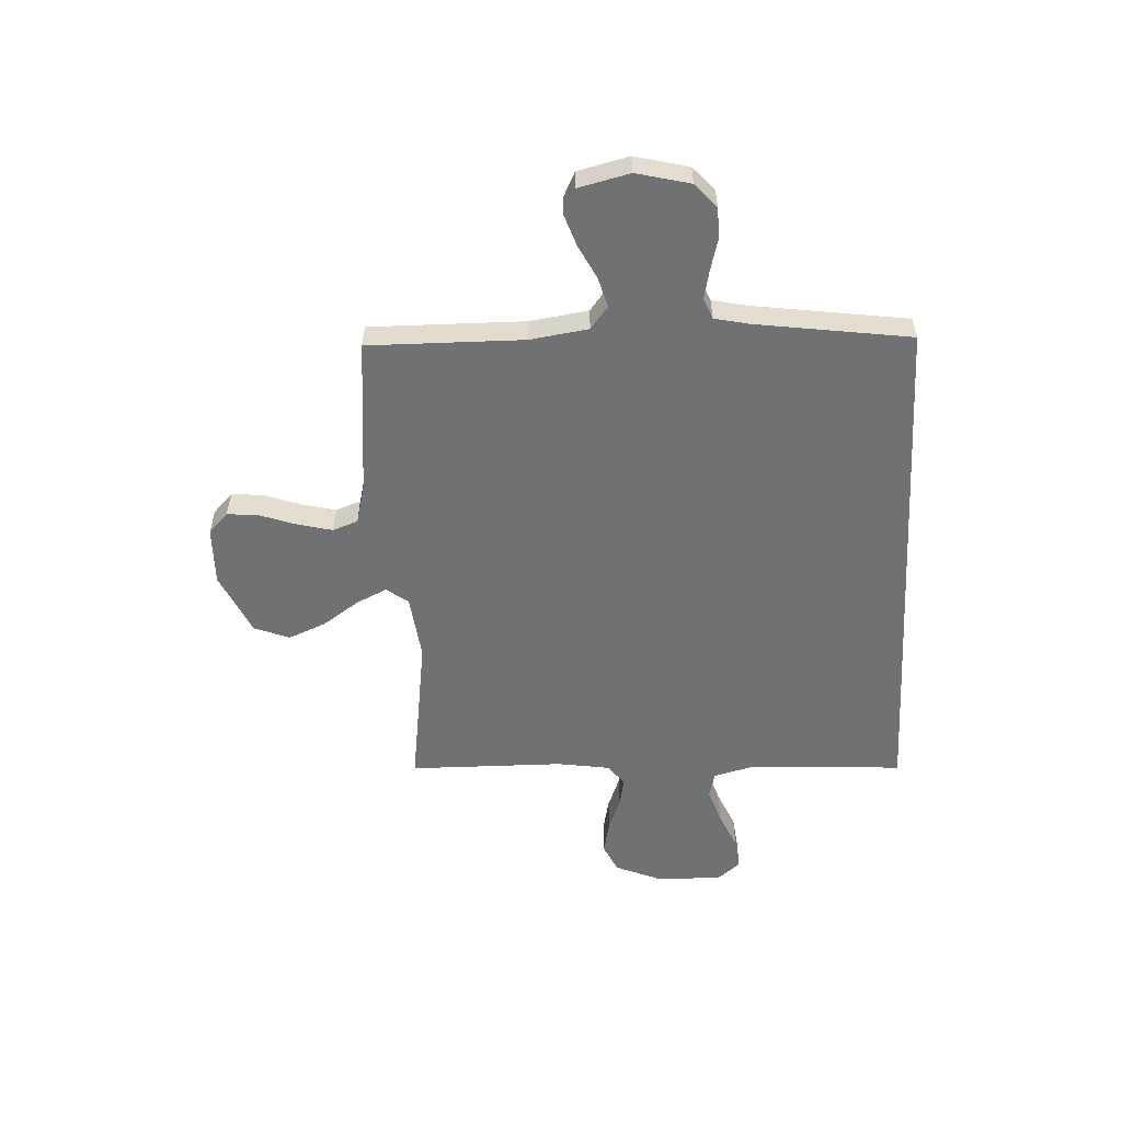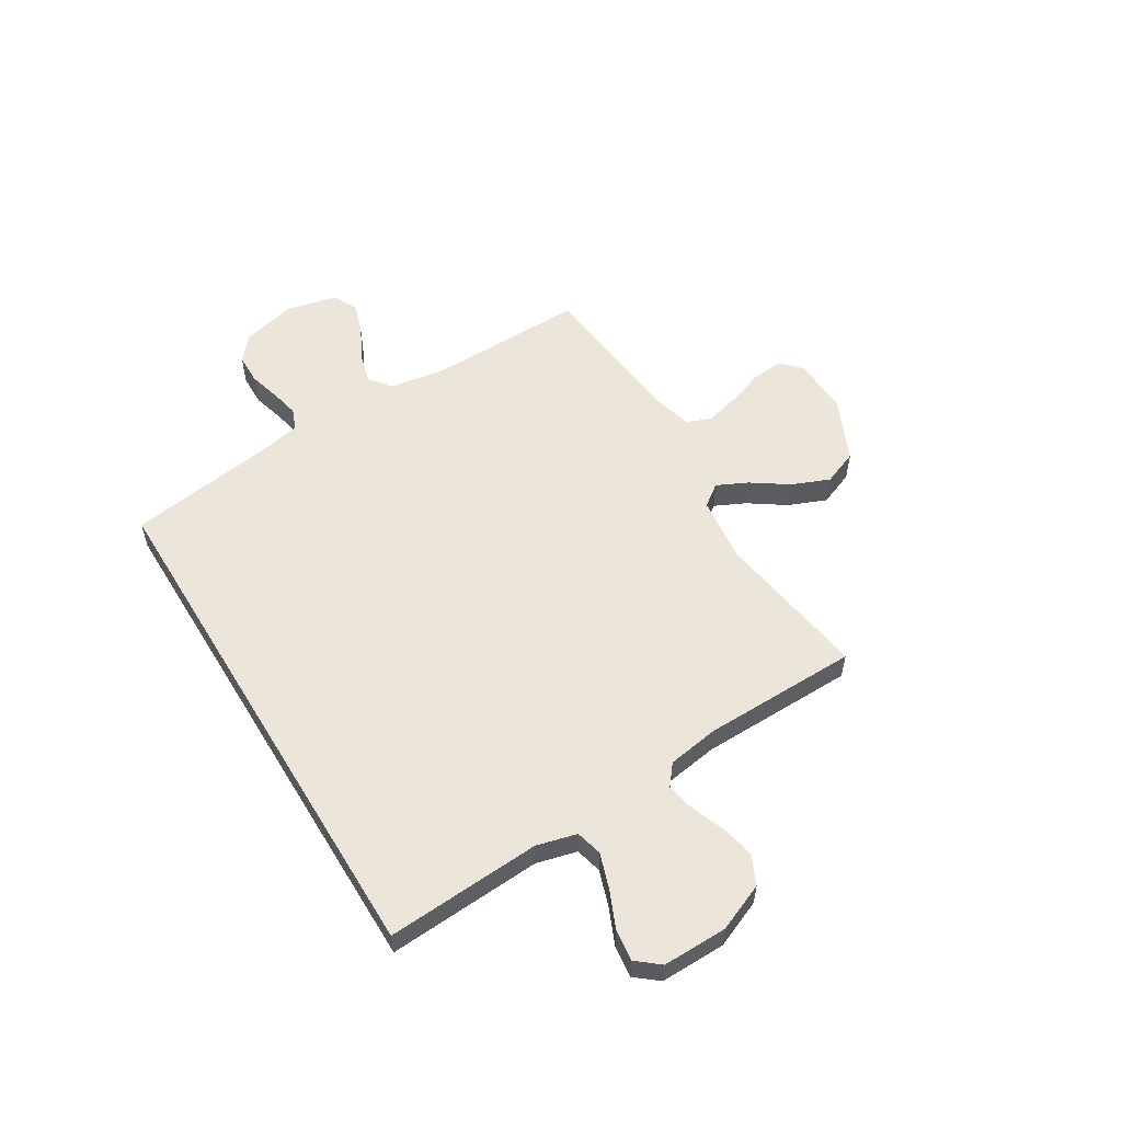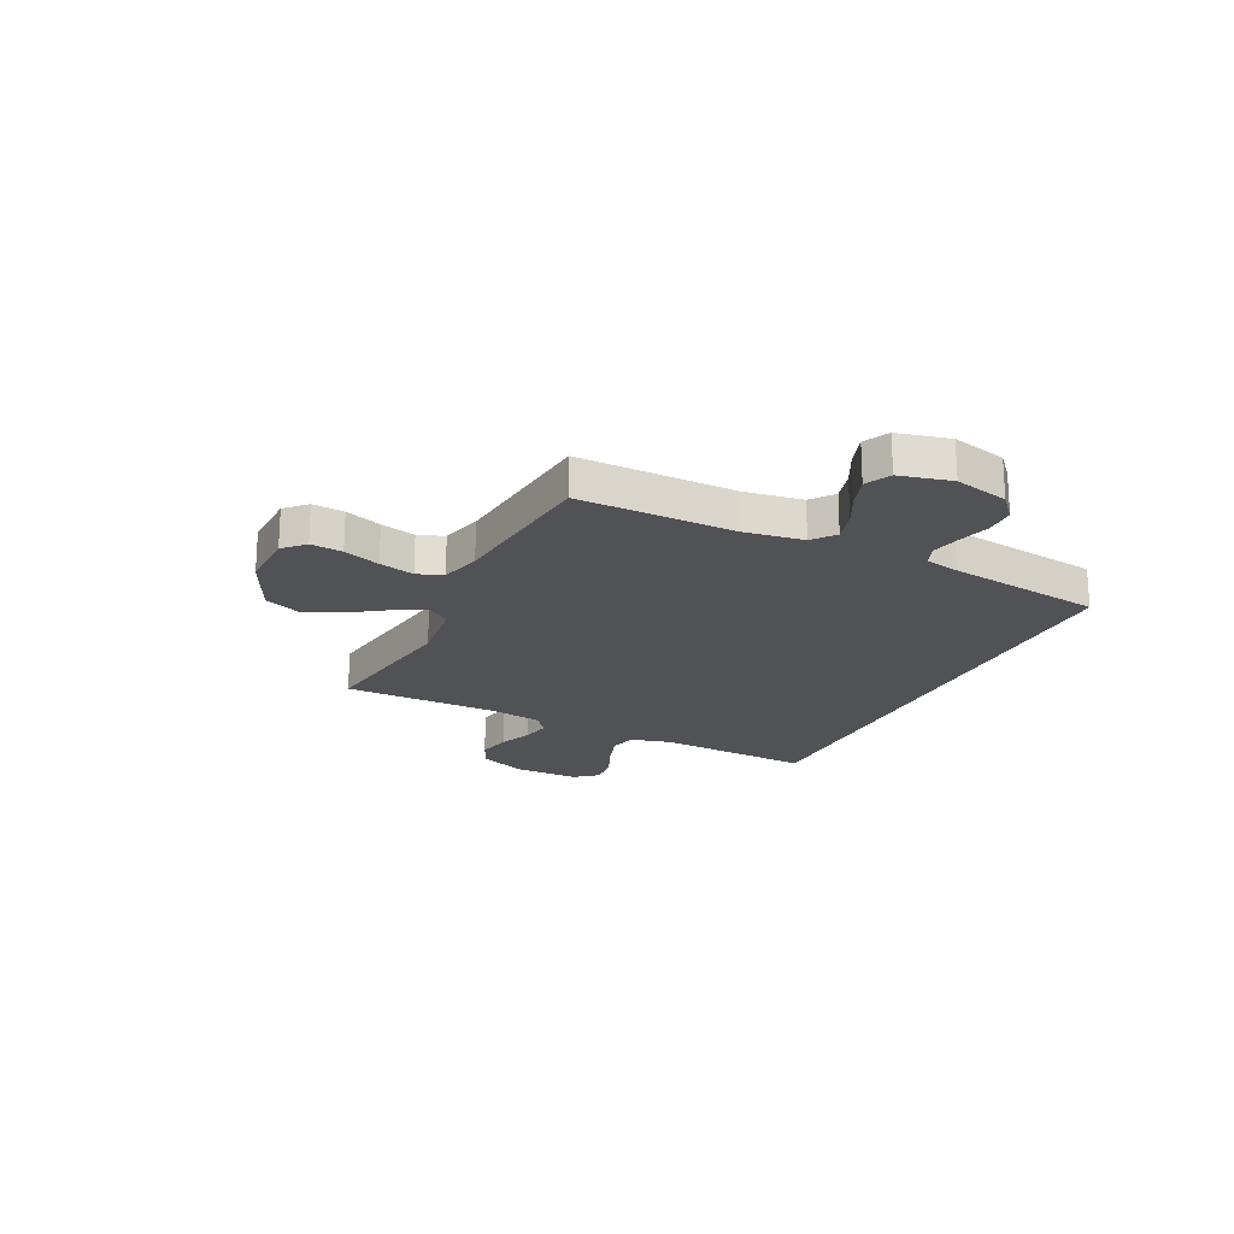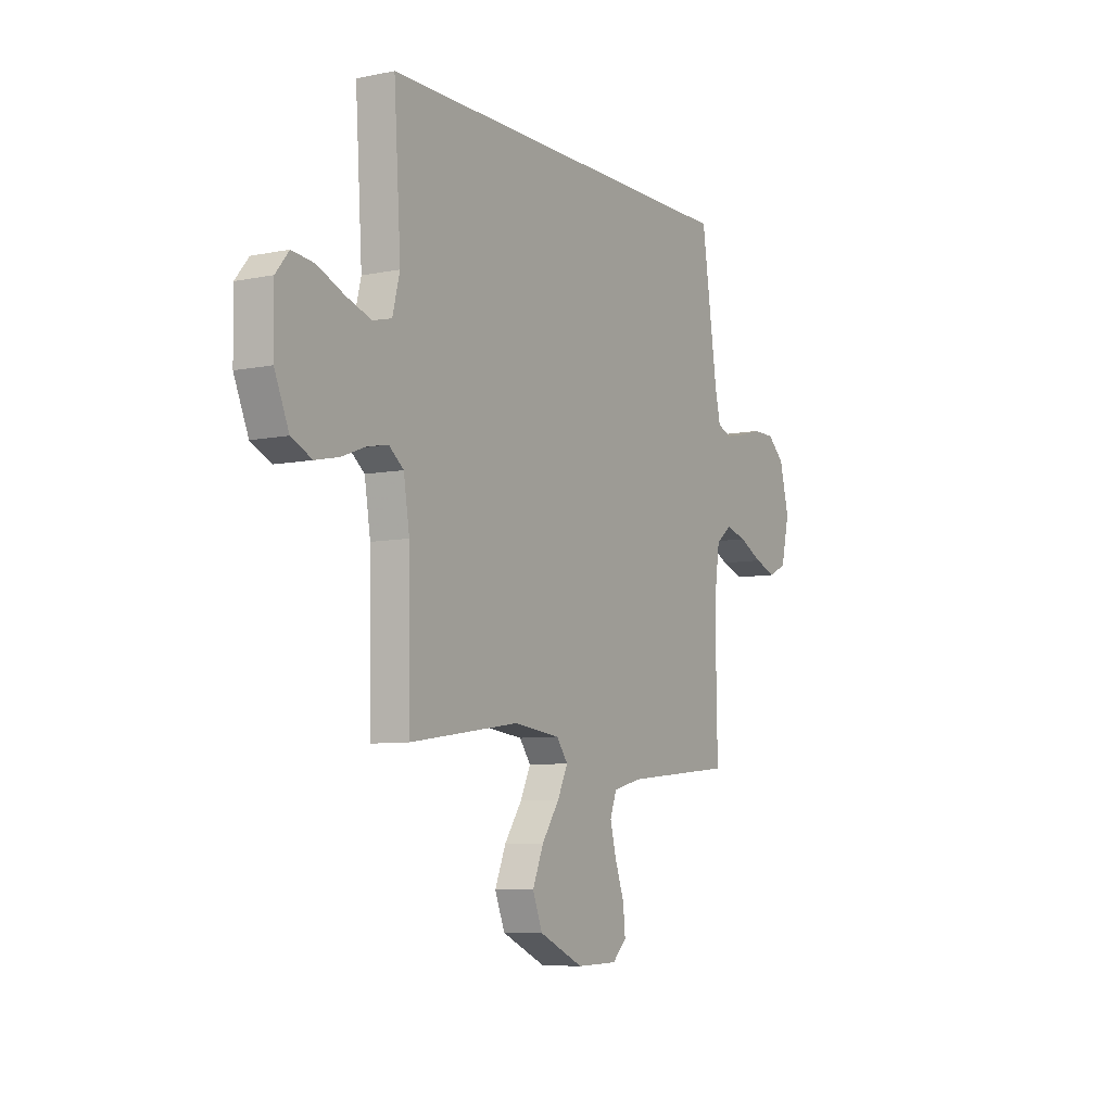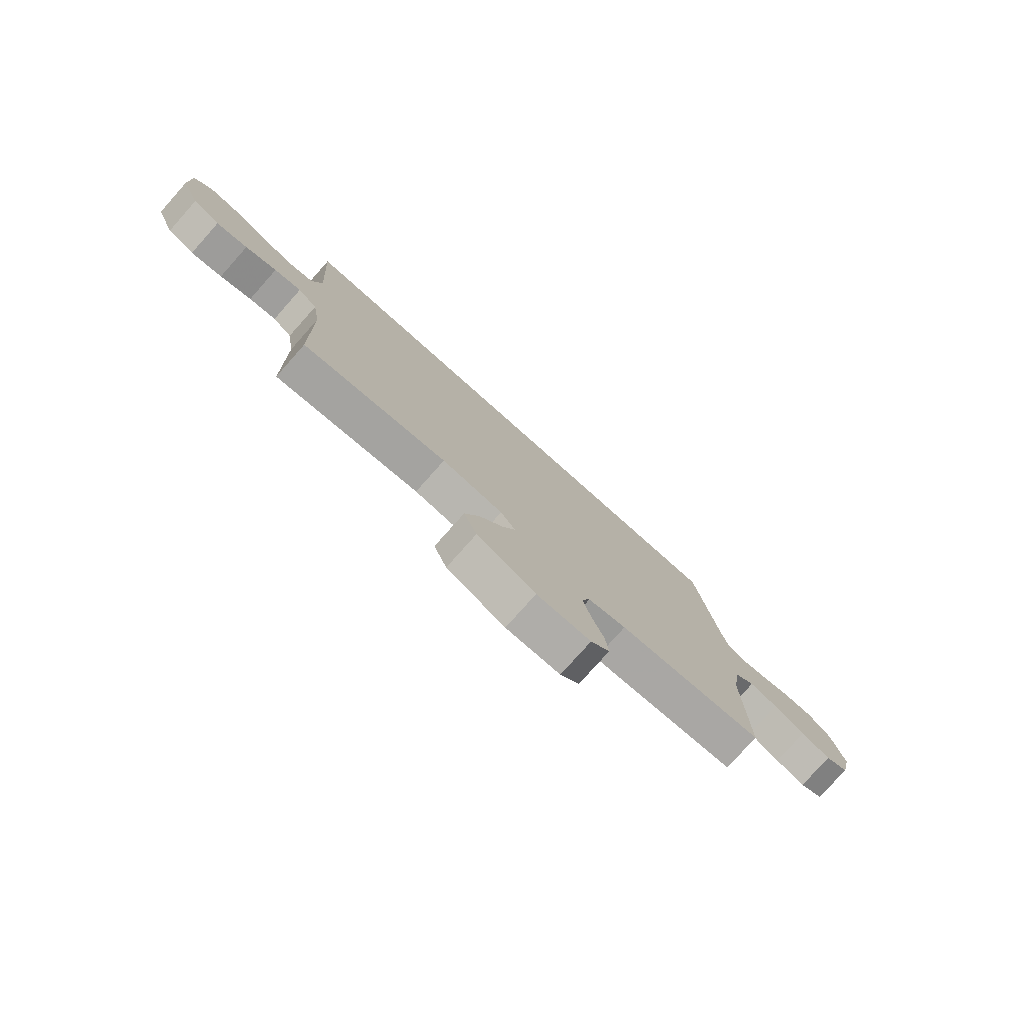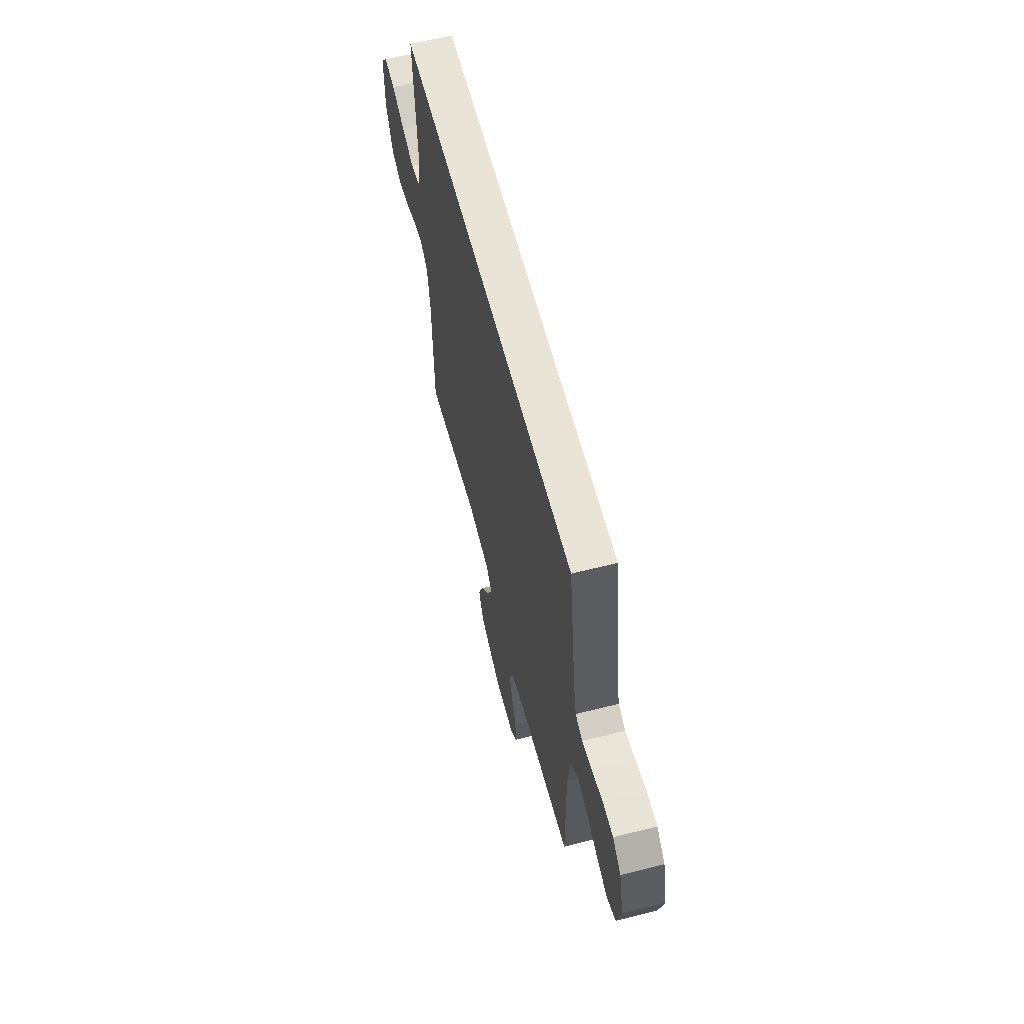
<metadata>
{"format":"obj","ext":"obj","renderer":"f3d","projection":"perspective","resolution":1024,"background":"white","views":[{"elev":-55.1,"azim":-86.8,"up":"+Y"},{"elev":55.7,"azim":58.7,"up":"+Y"},{"elev":-20.6,"azim":-115.7,"up":"+Y"},{"elev":-7.4,"azim":120.4,"up":"+Z"},{"elev":-78.1,"azim":138.3,"up":"+Z"},{"elev":61.0,"azim":-104.4,"up":"+Z"}]}
</metadata>
<code>
v 0.5 0.07 -0.5
v 0.2 0.07 -0.456
v 0.073 0.07 -0.471
v 0.042 0.07 -0.513
v 0.07 0.07 -0.572
v 0.118 0.07 -0.642
v 0.148 0.07 -0.715
v 0.121 0.07 -0.783
v 0 0.07 -0.838
v -0.112 0.07 -0.835
v -0.151 0.07 -0.797
v -0.145 0.07 -0.736
v -0.12 0.07 -0.666
v -0.103 0.07 -0.599
v -0.121 0.07 -0.55
v -0.2 0.07 -0.53
v -0.5 0.07 -0.5
v -0.495 0.07 -0.2
v -0.511 0.07 -0.087
v -0.554 0.07 -0.053
v -0.612 0.07 -0.069
v -0.677 0.07 -0.102
v -0.738 0.07 -0.123
v -0.786 0.07 -0.099
v -0.809 0.07 0
v -0.783 0.07 0.104
v -0.736 0.07 0.145
v -0.677 0.07 0.146
v -0.615 0.07 0.129
v -0.56 0.07 0.117
v -0.52 0.07 0.133
v -0.505 0.07 0.2
v -0.461 0.07 0.5
v 0.554 0.07 0.5
v 0.535 0.07 0.2
v 0.555 0.07 0.122
v 0.606 0.07 0.109
v 0.675 0.07 0.132
v 0.747 0.07 0.163
v 0.808 0.07 0.17
v 0.844 0.07 0.126
v 0.842 0.07 0
v 0.803 0.07 -0.092
v 0.747 0.07 -0.118
v 0.682 0.07 -0.104
v 0.617 0.07 -0.079
v 0.561 0.07 -0.068
v 0.521 0.07 -0.1
v 0.505 0.07 -0.2
v 0.5 0 -0.5
v 0.2 0 -0.456
v 0.073 0 -0.471
v 0.042 0 -0.513
v 0.07 0 -0.572
v 0.118 0 -0.642
v 0.148 0 -0.715
v 0.121 0 -0.783
v 0 0 -0.838
v -0.112 0 -0.835
v -0.151 0 -0.797
v -0.145 0 -0.736
v -0.12 0 -0.666
v -0.103 0 -0.599
v -0.121 0 -0.55
v -0.2 0 -0.53
v -0.5 0 -0.5
v -0.495 0 -0.2
v -0.511 0 -0.087
v -0.554 0 -0.053
v -0.612 0 -0.069
v -0.677 0 -0.102
v -0.738 0 -0.123
v -0.786 0 -0.099
v -0.809 0 0
v -0.783 0 0.104
v -0.736 0 0.145
v -0.677 0 0.146
v -0.615 0 0.129
v -0.56 0 0.117
v -0.52 0 0.133
v -0.505 0 0.2
v -0.461 0 0.5
v 0.554 0 0.5
v 0.535 0 0.2
v 0.555 0 0.122
v 0.606 0 0.109
v 0.675 0 0.132
v 0.747 0 0.163
v 0.808 0 0.17
v 0.844 0 0.126
v 0.842 0 0
v 0.803 0 -0.092
v 0.747 0 -0.118
v 0.682 0 -0.104
v 0.617 0 -0.079
v 0.561 0 -0.068
v 0.521 0 -0.1
v 0.505 0 -0.2
f 44 45 46
f 43 44 46
f 42 43 46
f 41 42 46
f 40 41 46
f 39 40 46
f 38 39 46
f 37 38 46 47
f 36 37 47 48
f 32 33 34 35
f 36 48 49
f 35 36 49
f 32 35 49
f 31 32 49
f 27 28 29
f 26 27 29
f 25 26 29
f 24 25 29
f 23 24 29
f 22 23 29
f 21 22 29
f 20 21 29 30
f 49 1 2
f 31 49 2
f 30 31 2
f 20 30 2
f 19 20 2
f 11 12 13
f 10 11 13
f 9 10 13
f 8 9 13
f 7 8 13
f 6 7 13
f 5 6 13
f 4 5 13 14
f 3 4 14 15
f 18 19 2 3
f 16 17 18 3
f 3 15 16
f 95 94 93
f 95 93 92
f 95 92 91
f 95 91 90
f 95 90 89
f 95 89 88
f 95 88 87
f 96 95 87 86
f 97 96 86 85
f 84 83 82 81
f 98 97 85
f 98 85 84
f 98 84 81
f 98 81 80
f 78 77 76
f 78 76 75
f 78 75 74
f 78 74 73
f 78 73 72
f 78 72 71
f 78 71 70
f 79 78 70 69
f 51 50 98
f 51 98 80
f 51 80 79
f 51 79 69
f 51 69 68
f 62 61 60
f 62 60 59
f 62 59 58
f 62 58 57
f 62 57 56
f 62 56 55
f 62 55 54
f 63 62 54 53
f 64 63 53 52
f 52 51 68 67
f 52 67 66 65
f 65 64 52
f 1 50 51 2
f 2 51 52 3
f 3 52 53 4
f 4 53 54 5
f 5 54 55 6
f 6 55 56 7
f 7 56 57 8
f 8 57 58 9
f 9 58 59 10
f 10 59 60 11
f 11 60 61 12
f 12 61 62 13
f 13 62 63 14
f 14 63 64 15
f 15 64 65 16
f 16 65 66 17
f 17 66 67 18
f 18 67 68 19
f 19 68 69 20
f 20 69 70 21
f 21 70 71 22
f 22 71 72 23
f 23 72 73 24
f 24 73 74 25
f 25 74 75 26
f 26 75 76 27
f 27 76 77 28
f 28 77 78 29
f 29 78 79 30
f 30 79 80 31
f 31 80 81 32
f 32 81 82 33
f 33 82 83 34
f 34 83 84 35
f 35 84 85 36
f 36 85 86 37
f 37 86 87 38
f 38 87 88 39
f 39 88 89 40
f 40 89 90 41
f 41 90 91 42
f 42 91 92 43
f 43 92 93 44
f 44 93 94 45
f 45 94 95 46
f 46 95 96 47
f 47 96 97 48
f 48 97 98 49
f 49 98 50 1

</code>
